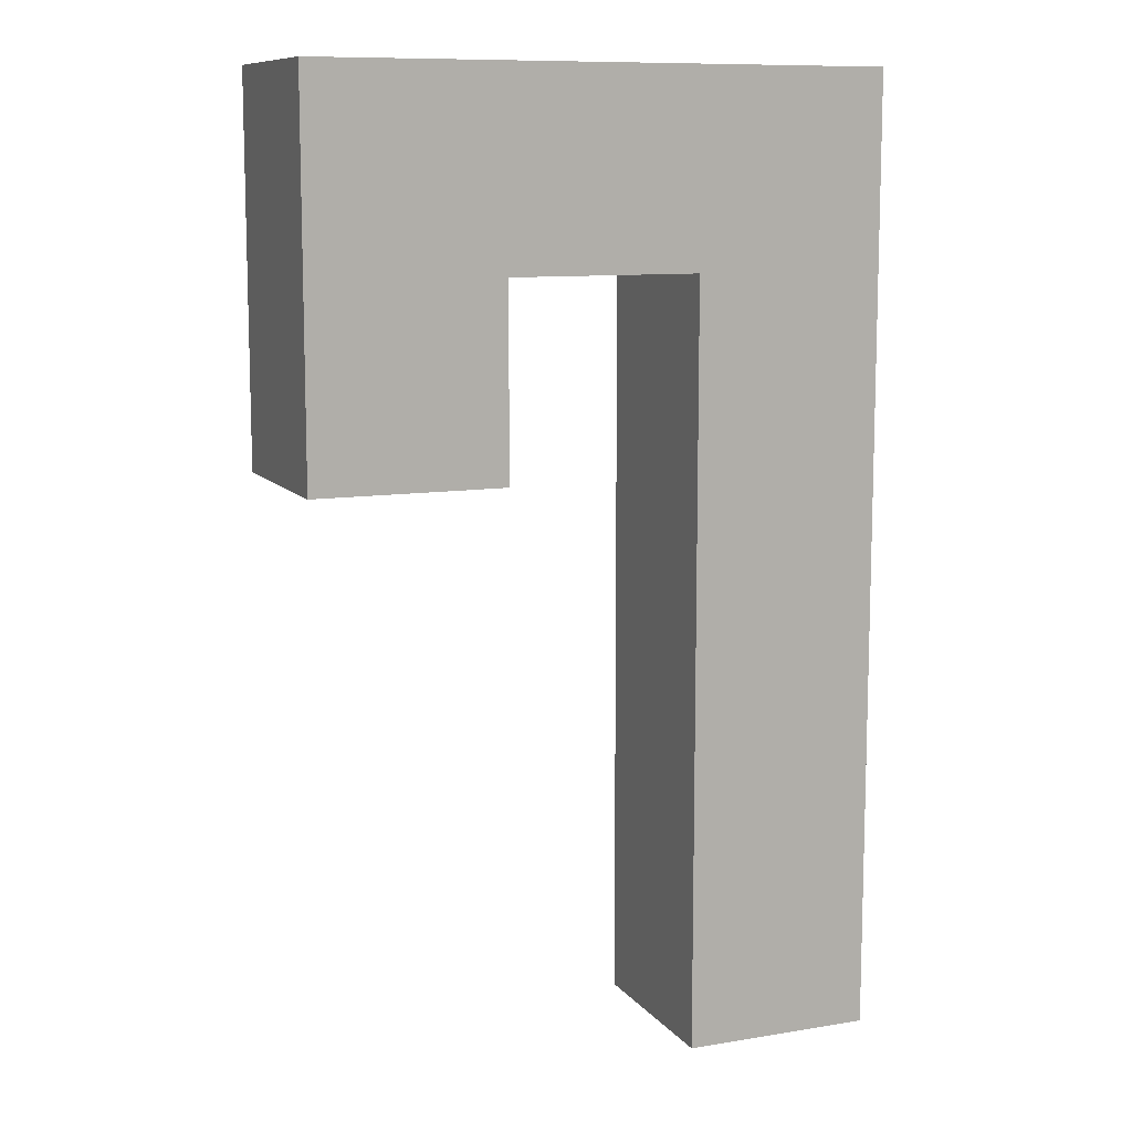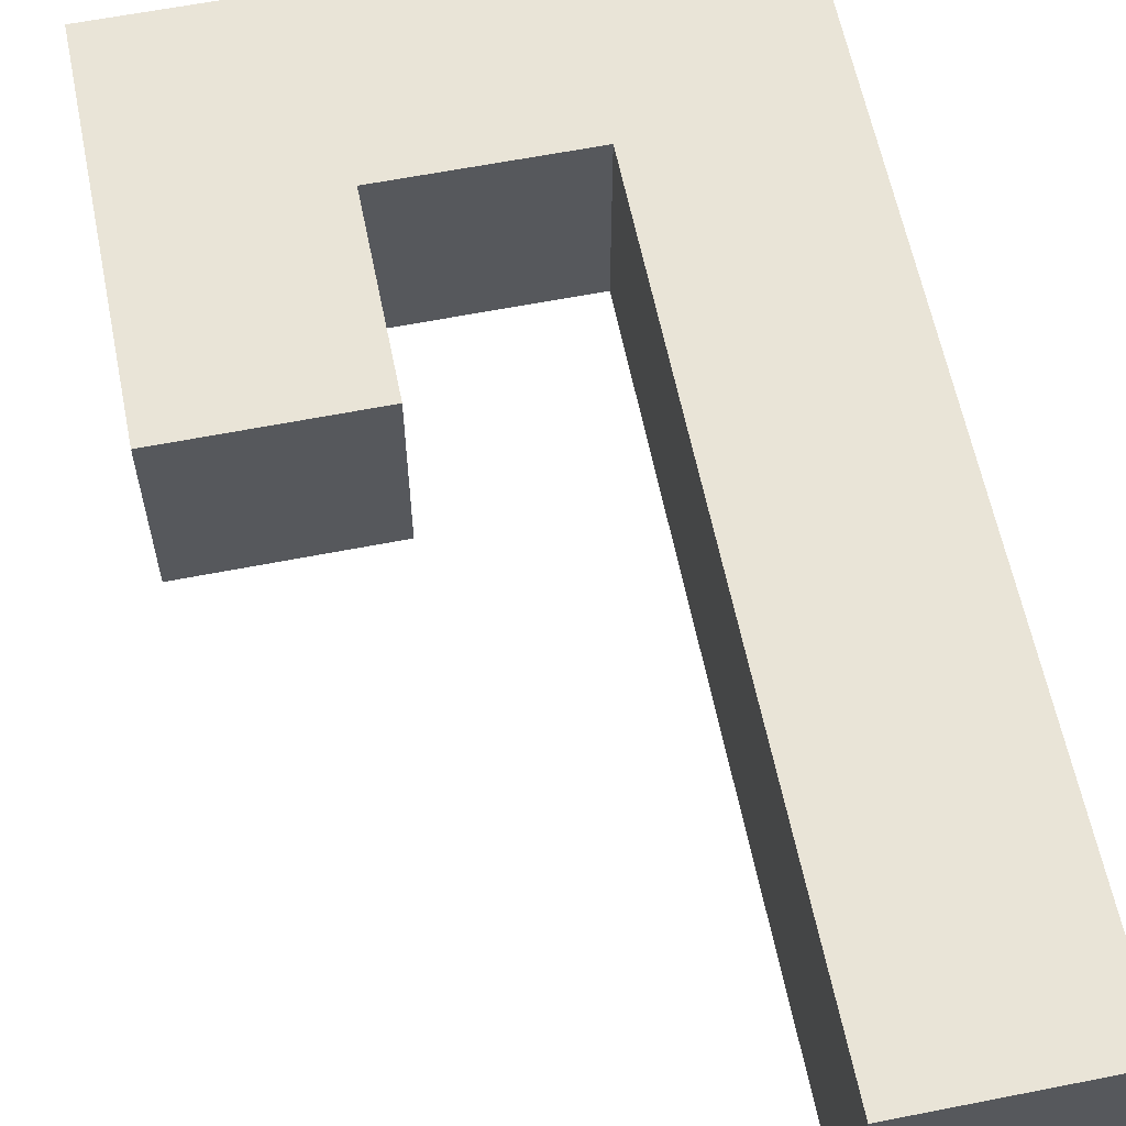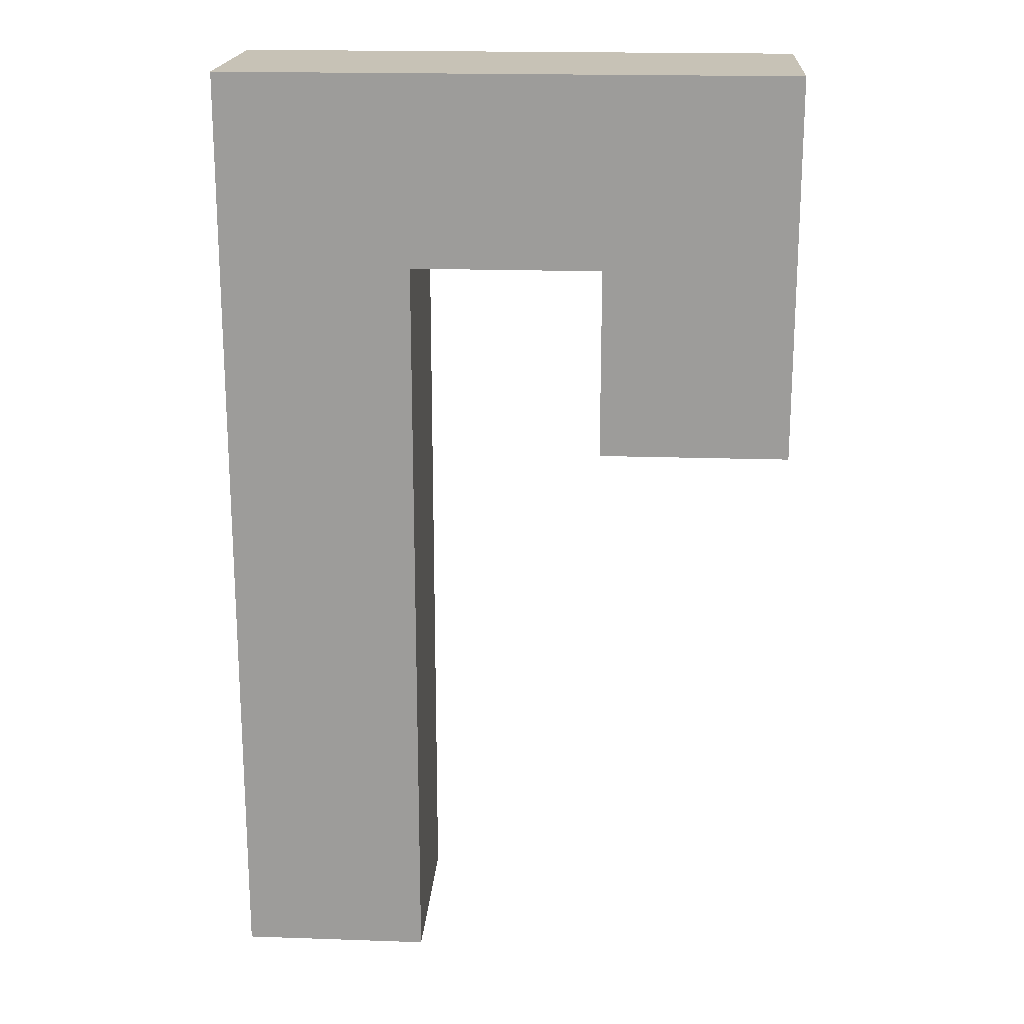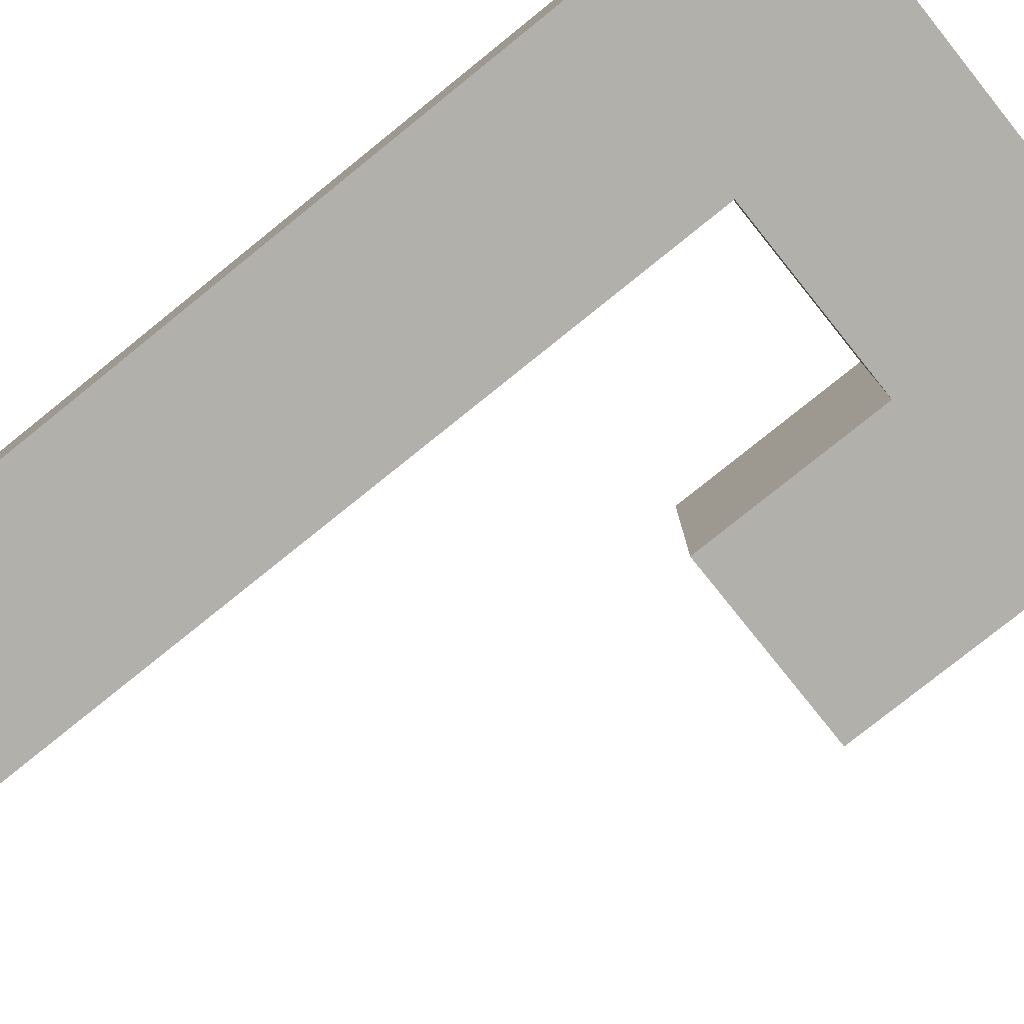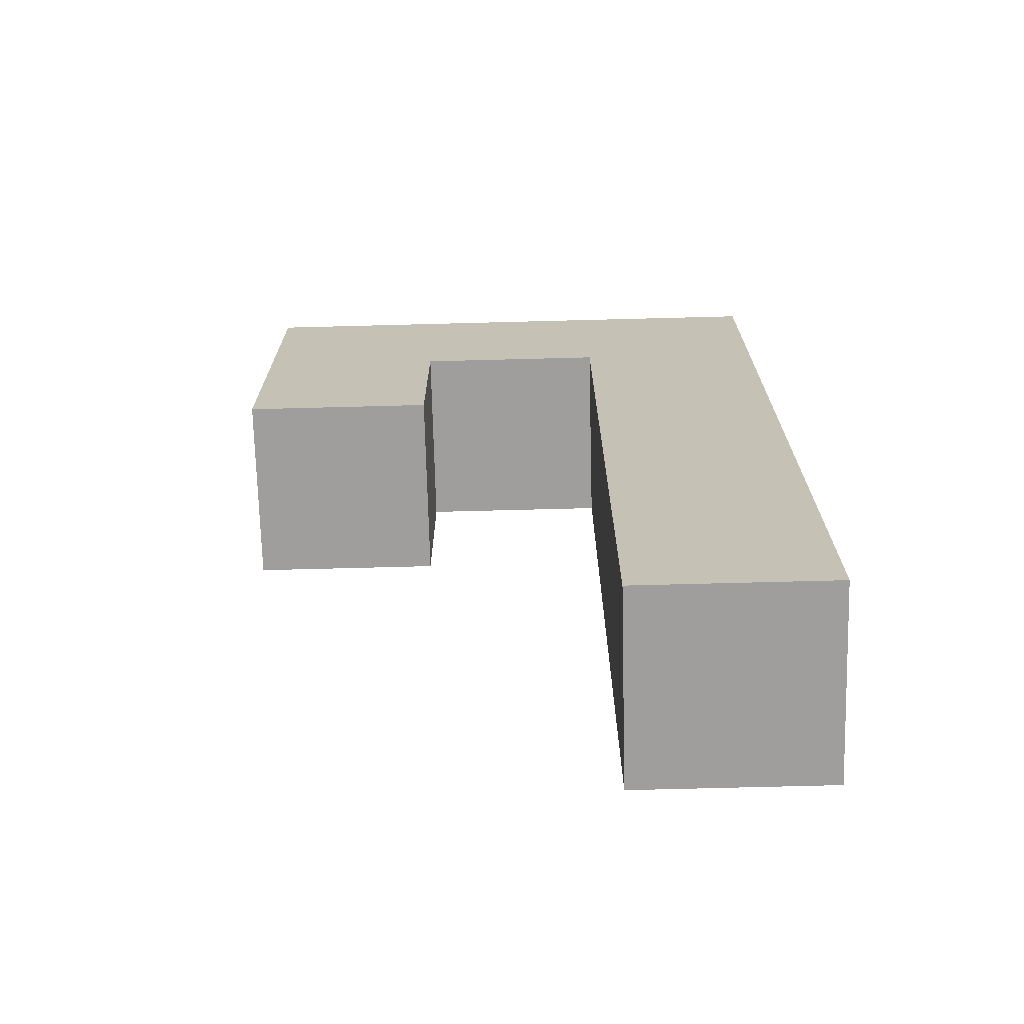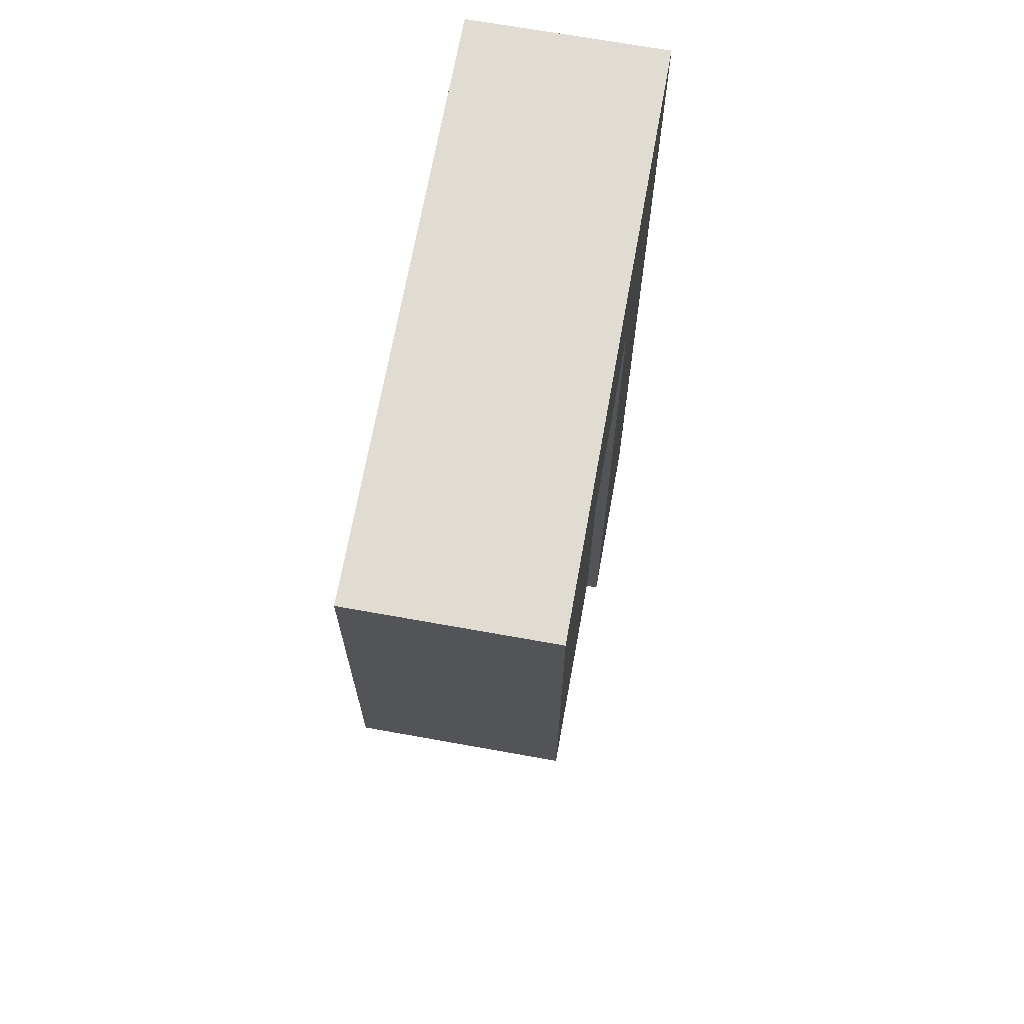
<metadata>
{"format":"obj","ext":"obj","renderer":"f3d","projection":"perspective","resolution":1024,"background":"white","views":[{"elev":10.3,"azim":-22.5,"up":"+Y"},{"elev":60.8,"azim":-11.4,"up":"+Z"},{"elev":19.1,"azim":-176.3,"up":"+Y"},{"elev":-78.4,"azim":128.8,"up":"+Z"},{"elev":-71.1,"azim":1.5,"up":"+Y"},{"elev":69.0,"azim":-79.8,"up":"+Y"}]}
</metadata>
<code>
o
v 0 1.1 0
v 0 1.1 -0.2
v 0 1.5 0
v 0 1.5 -0.2
v 0.4 0.5 0
v 0.4 0.5 -0.2
v 0.4 1.3 0
v 0.4 1.3 -0.2
v 0.2 1.1 0
v 0.2 1.1 -0.2
v 0.2 1.3 0
v 0.2 1.3 -0.2
v 0.6 0.5 0
v 0.6 0.5 -0.2
v 0.6 1.5 0
v 0.6 1.5 -0.2
v 0 1.1 0
v 0 1.5 0
v 0.2 1.1 0
v 0.2 1.3 0
v 0.4 0.5 0
v 0.4 1.3 0
v 0.6 0.5 0
v 0.6 1.5 0
v 0 1.1 -0.2
v 0 1.5 -0.2
v 0.2 1.1 -0.2
v 0.2 1.3 -0.2
v 0.4 0.5 -0.2
v 0.4 1.3 -0.2
v 0.6 0.5 -0.2
v 0.6 1.5 -0.2
v 0.4 0.5 0
v 0.6 0.5 0
v 0.4 0.5 -0.2
v 0.6 0.5 -0.2
v 0 1.1 0
v 0.2 1.1 0
v 0 1.1 -0.2
v 0.2 1.1 -0.2
v 0.2 1.3 0
v 0.4 1.3 0
v 0.2 1.3 -0.2
v 0.4 1.3 -0.2
v 0 1.5 0
v 0.6 1.5 0
v 0 1.5 -0.2
v 0.6 1.5 -0.2
f 3 2 1
f 4 2 3
f 7 6 5
f 8 6 7
f 9 10 11
f 11 10 12
f 13 14 15
f 15 14 16
f 19 18 17
f 20 18 19
f 22 18 20
f 23 22 21
f 24 18 22
f 24 22 23
f 25 26 27
f 27 26 28
f 28 26 30
f 29 30 31
f 30 26 32
f 31 30 32
f 35 34 33
f 36 34 35
f 39 38 37
f 40 38 39
f 43 42 41
f 44 42 43
f 45 46 47
f 47 46 48

</code>
